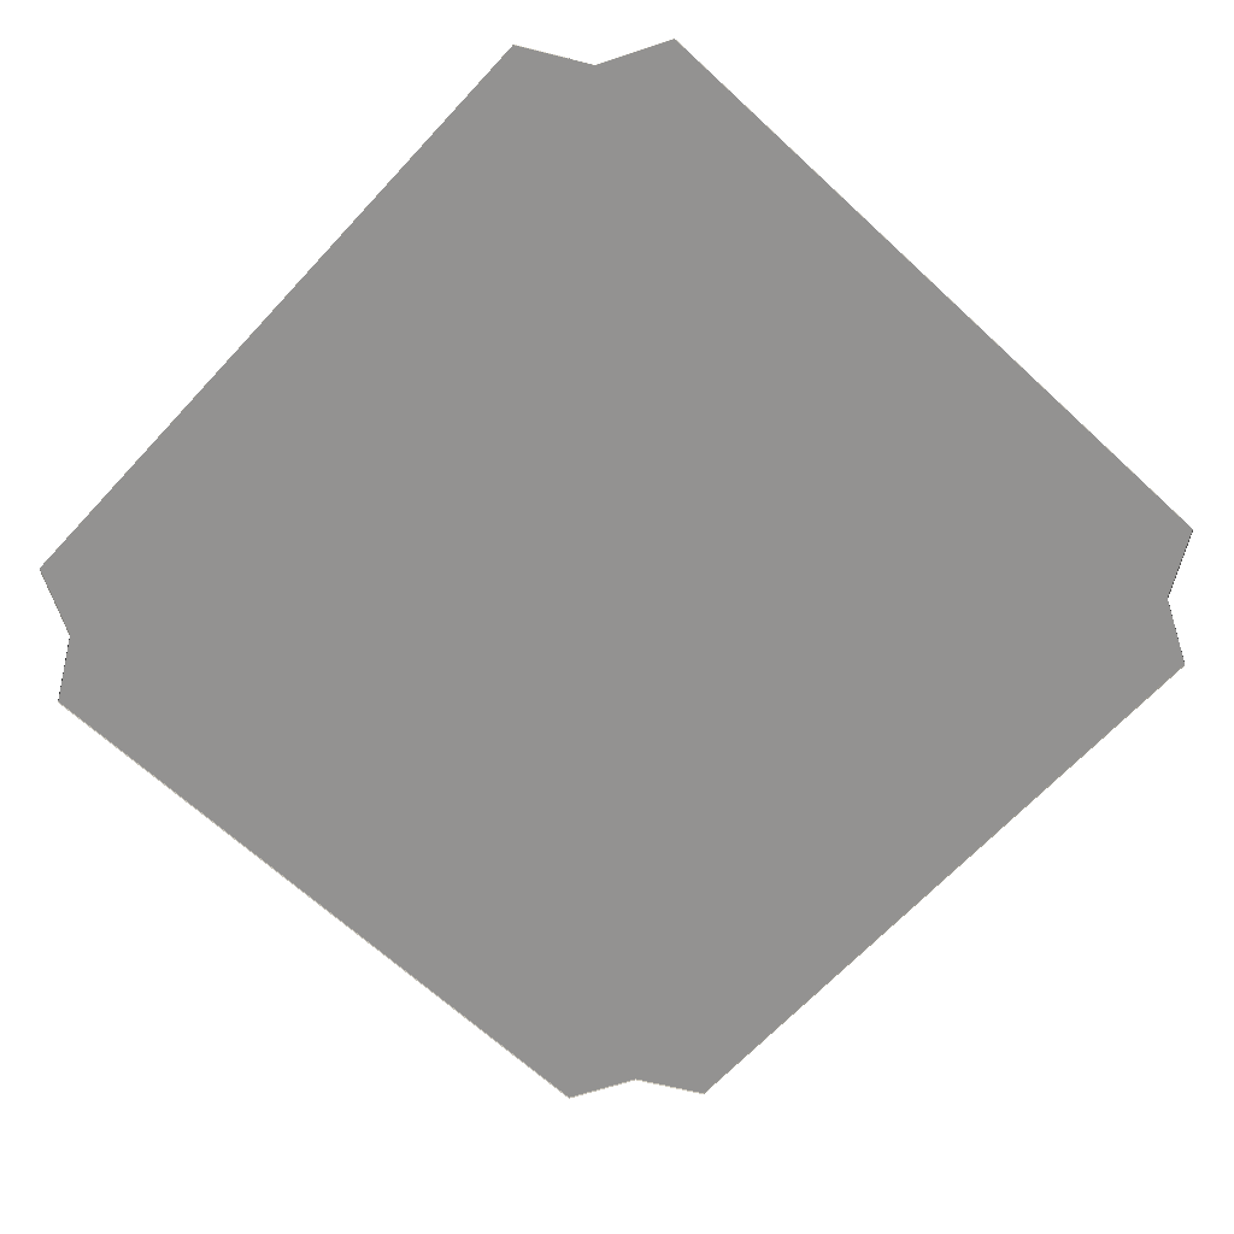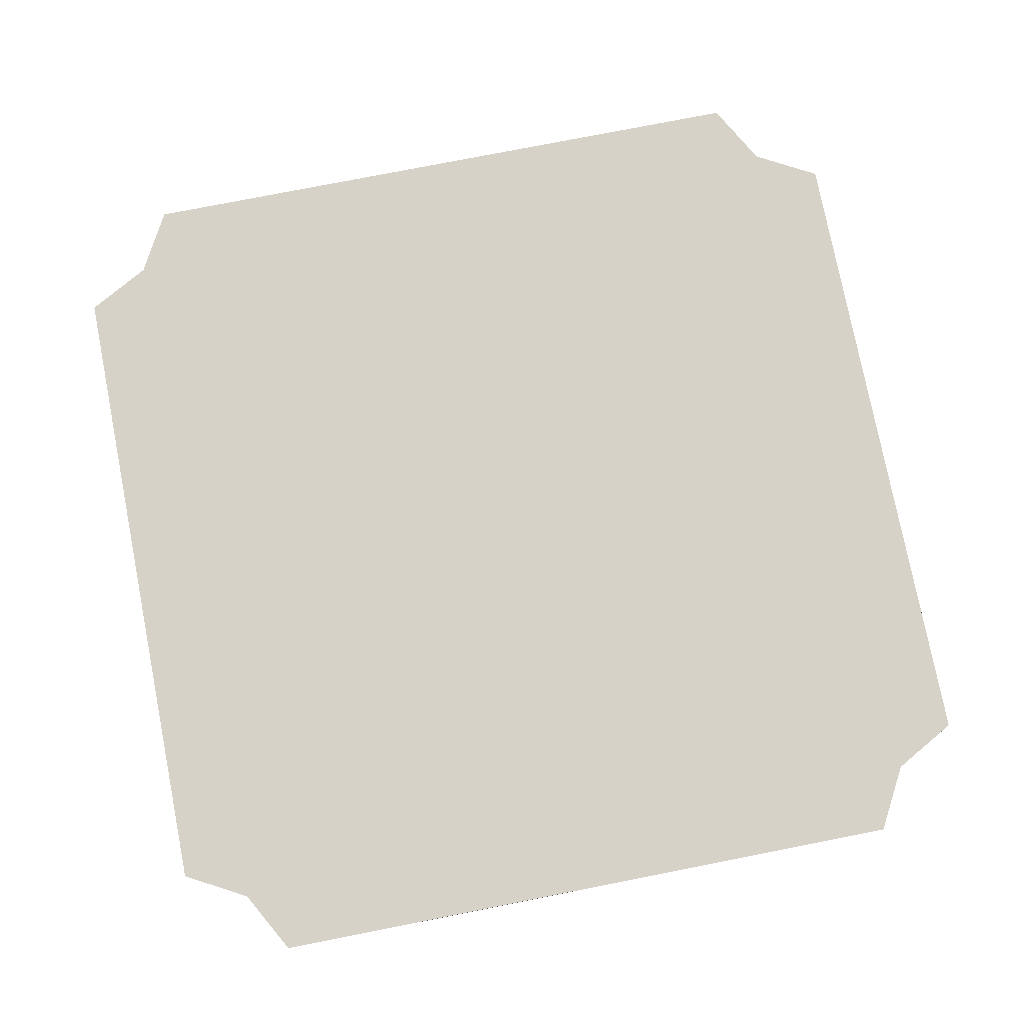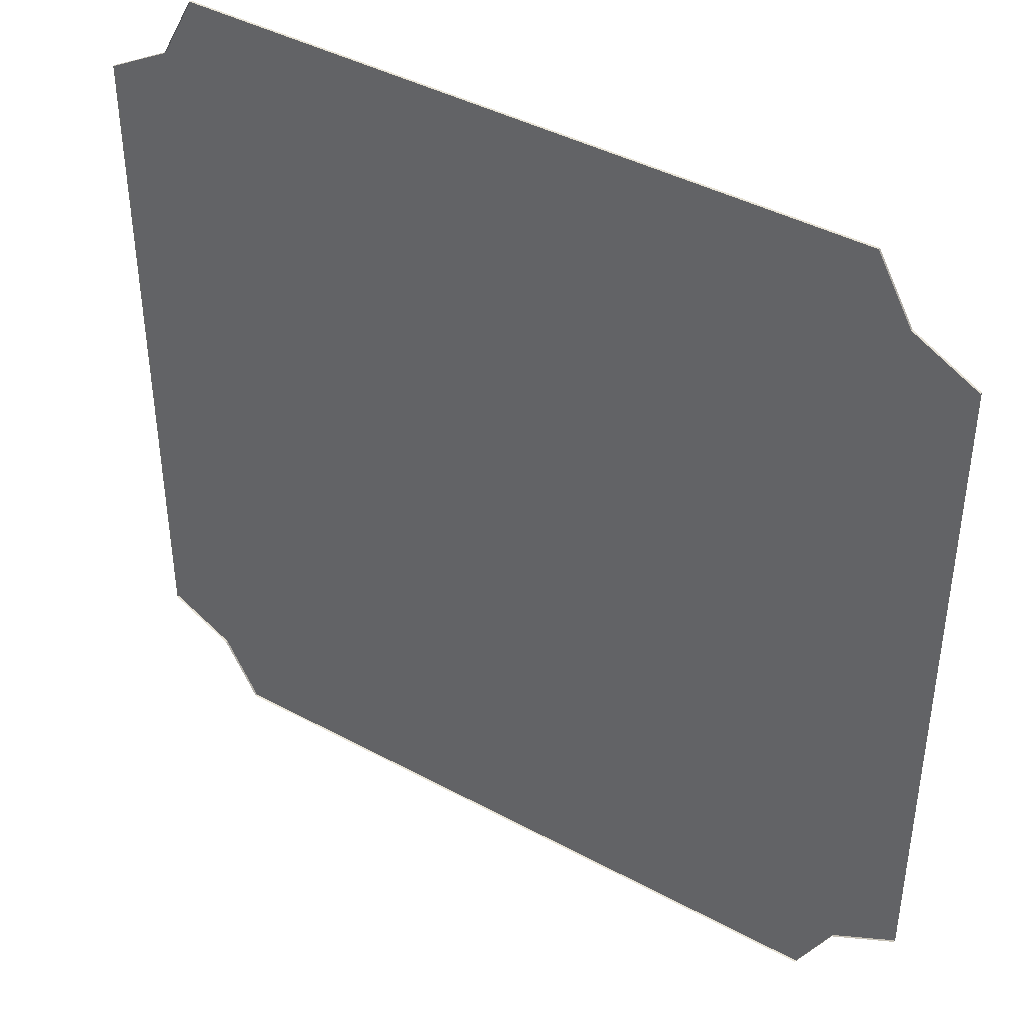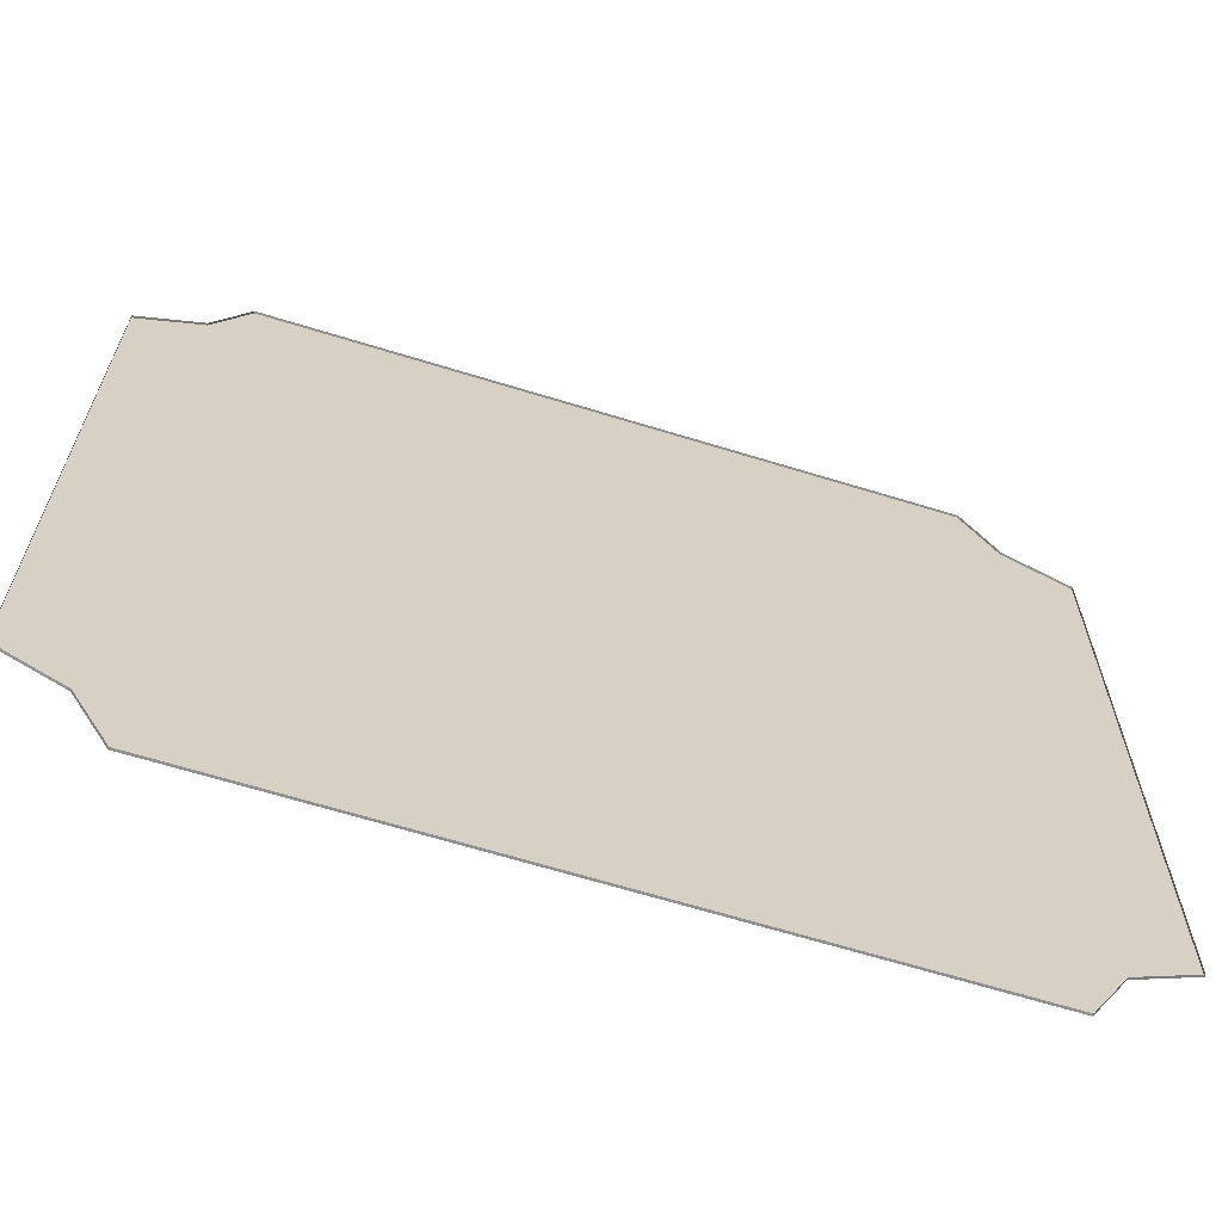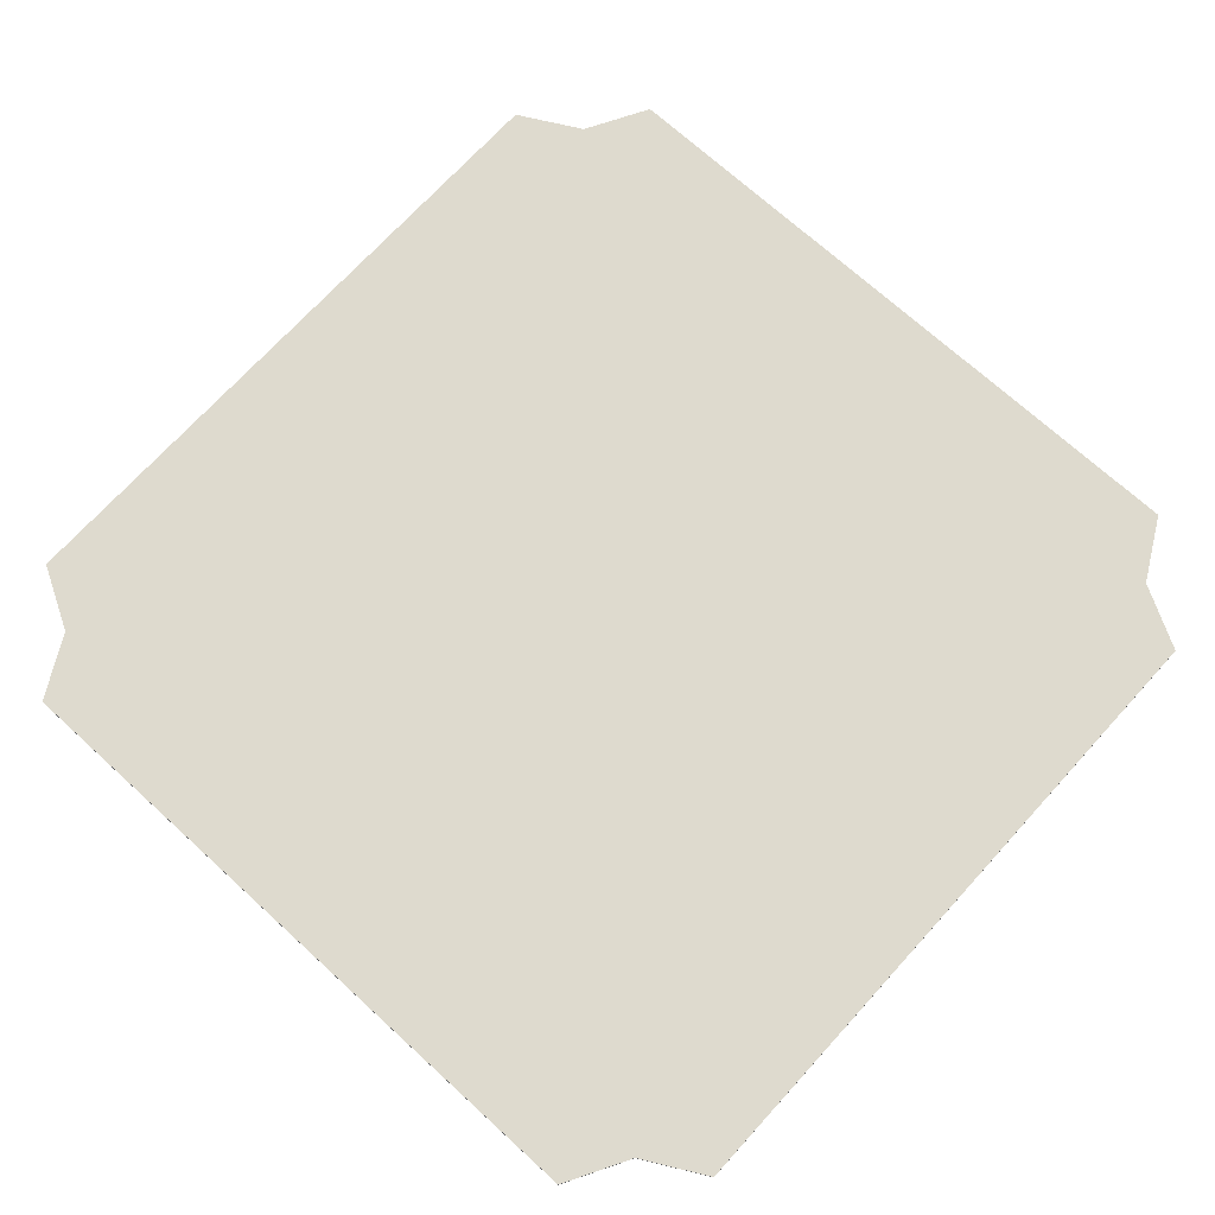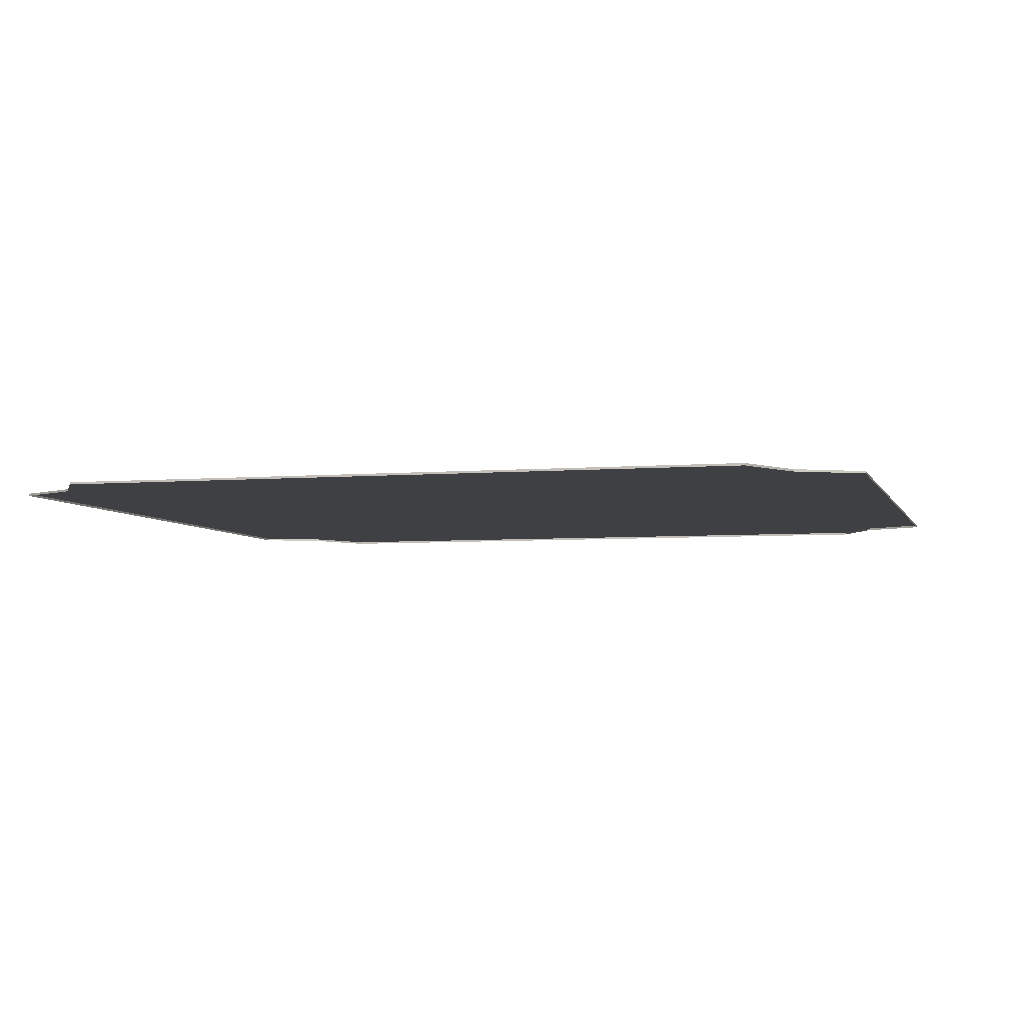
<metadata>
{"format":"obj","ext":"obj","renderer":"f3d","projection":"perspective","resolution":1024,"background":"white","views":[{"elev":-66.5,"azim":137.1,"up":"+Y"},{"elev":77.5,"azim":-101.1,"up":"+Y"},{"elev":41.8,"azim":33.1,"up":"+Z"},{"elev":-65.8,"azim":-17.2,"up":"+Z"},{"elev":71.3,"azim":-47.7,"up":"+Y"},{"elev":-4.9,"azim":105.1,"up":"+Y"}]}
</metadata>
<code>
v 147.9 1.344 147.9
v 147.9 1.344 -147.9
v -147.9 1.344 -147.9
v -147.9 1.344 147.9
v -173.4 1.344 -133.9
v -173.4 1.344 133.9
v 133.9 1.344 -173.4
v -133.9 1.344 -173.4
v 173.4 1.344 133.9
v 173.4 1.344 -133.9
v -133.9 1.344 173.4
v 133.9 1.344 173.4
v 147.9 0.4648 147.9
v 133.9 0.4648 173.4
v 173.4 0.4648 133.9
v -133.9 0.4648 173.4
v 173.4 0.4648 -133.9
v -133.9 0.4648 -173.4
v 133.9 0.4648 -173.4
v -173.4 0.4648 133.9
v -173.4 0.4648 -133.9
v -147.9 0.4648 -147.9
v 147.9 0.4648 -147.9
v -147.9 0.4648 147.9
v -133.9 0.4648 173.4
v 133.9 0.4648 173.4
v 133.9 1.344 173.4
v -133.9 1.344 173.4
v 133.9 0.4648 173.4
v 147.9 0.4648 147.9
v 147.9 1.344 147.9
v 133.9 1.344 173.4
v 147.9 0.4648 147.9
v 173.4 0.4648 133.9
v 173.4 1.344 133.9
v 147.9 1.344 147.9
v 173.4 0.4648 133.9
v 173.4 0.4648 -133.9
v 173.4 1.344 -133.9
v 173.4 1.344 133.9
v 173.4 0.4648 -133.9
v 147.9 0.4648 -147.9
v 147.9 1.344 -147.9
v 173.4 1.344 -133.9
v 147.9 0.4648 -147.9
v 133.9 0.4648 -173.4
v 133.9 1.344 -173.4
v 147.9 1.344 -147.9
v 133.9 0.4648 -173.4
v -133.9 0.4648 -173.4
v -133.9 1.344 -173.4
v 133.9 1.344 -173.4
v -133.9 0.4648 -173.4
v -147.9 0.4648 -147.9
v -147.9 1.344 -147.9
v -133.9 1.344 -173.4
v -147.9 0.4648 -147.9
v -173.4 0.4648 -133.9
v -173.4 1.344 -133.9
v -147.9 1.344 -147.9
v -173.4 0.4648 -133.9
v -173.4 0.4648 133.9
v -173.4 1.344 133.9
v -173.4 1.344 -133.9
v -173.4 0.4648 133.9
v -147.9 0.4648 147.9
v -147.9 1.344 147.9
v -173.4 1.344 133.9
v -147.9 0.4648 147.9
v -133.9 0.4648 173.4
v -133.9 1.344 173.4
v -147.9 1.344 147.9
g mesh
f 1 2 3
f 1 3 4
f 3 5 6
f 3 6 4
f 2 7 8
f 2 8 3
f 1 9 10
f 1 10 2
f 4 11 12
f 4 12 1
f 13 14 14
f 13 14 13
f 15 13 13
f 15 13 15
f 13 14 14
f 13 14 13
f 15 13 13
f 15 13 15
f 14 16 16
f 14 16 14
f 17 15 15
f 17 15 17
f 18 19 19
f 18 19 18
f 20 21 21
f 20 21 20
f 22 18 18
f 22 18 22
f 23 17 17
f 23 17 23
f 24 20 20
f 24 20 24
f 21 22 22
f 21 22 21
f 19 23 23
f 19 23 19
f 16 24 24
f 16 24 16
f 14 14 14
f 14 14 14
f 15 15 15
f 15 15 15
f 14 14 14
f 14 14 14
f 15 15 15
f 15 15 15
f 13 14 14
f 13 14 13
f 15 13 13
f 15 13 15
f 14 16 16
f 14 16 14
f 17 15 15
f 17 15 17
f 18 19 19
f 18 19 18
f 20 21 21
f 20 21 20
f 22 18 18
f 22 18 22
f 23 17 17
f 23 17 23
f 24 20 20
f 24 20 24
f 21 22 22
f 21 22 21
f 19 23 23
f 19 23 19
f 16 24 24
f 16 24 16
f 14 14 14
f 14 14 14
f 15 15 15
f 15 15 15
f 14 14 14
f 14 14 14
f 15 15 15
f 15 15 15
f 13 14 14
f 13 14 13
f 15 13 13
f 15 13 15
f 25 26 27
f 25 27 28
f 29 30 31
f 29 31 32
f 33 34 35
f 33 35 36
f 37 38 39
f 37 39 40
f 41 42 43
f 41 43 44
f 45 46 47
f 45 47 48
f 49 50 51
f 49 51 52
f 53 54 55
f 53 55 56
f 57 58 59
f 57 59 60
f 61 62 63
f 61 63 64
f 65 66 67
f 65 67 68
f 69 70 71
f 69 71 72

</code>
